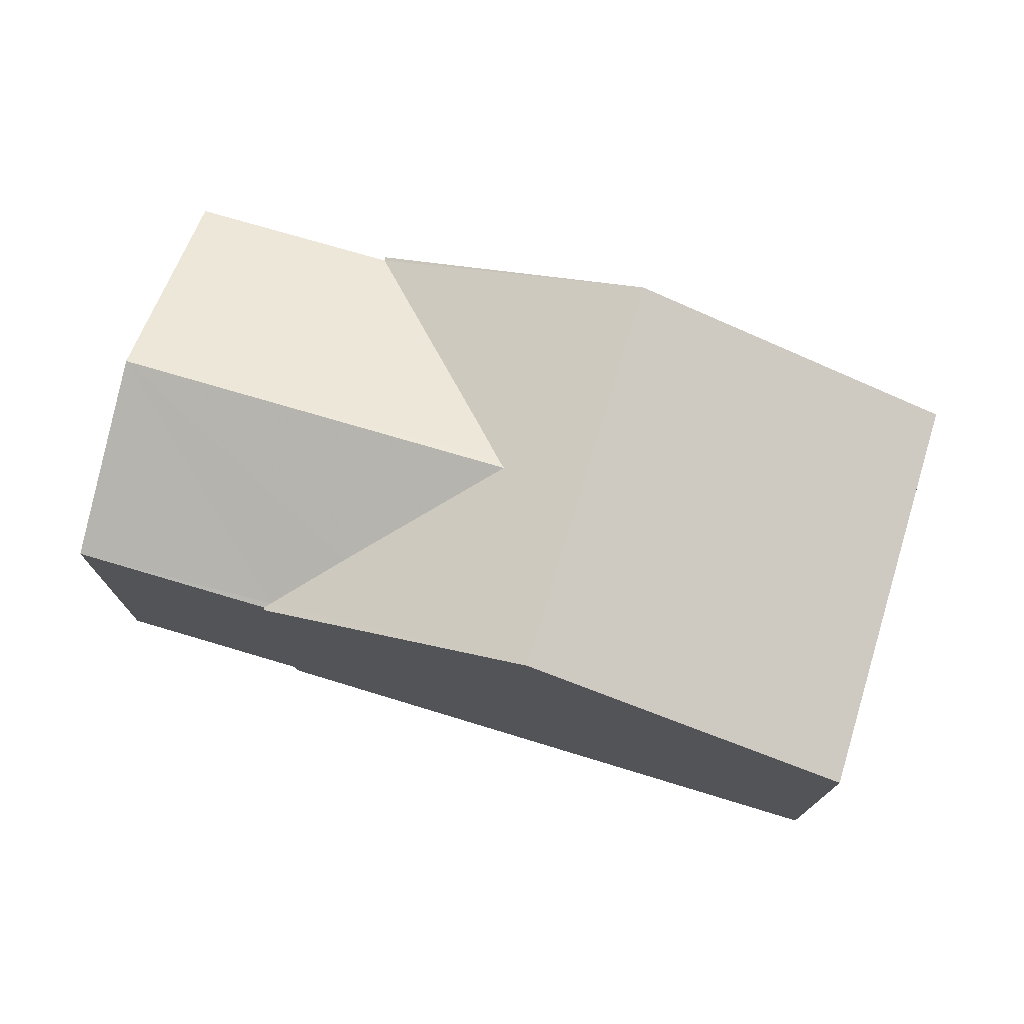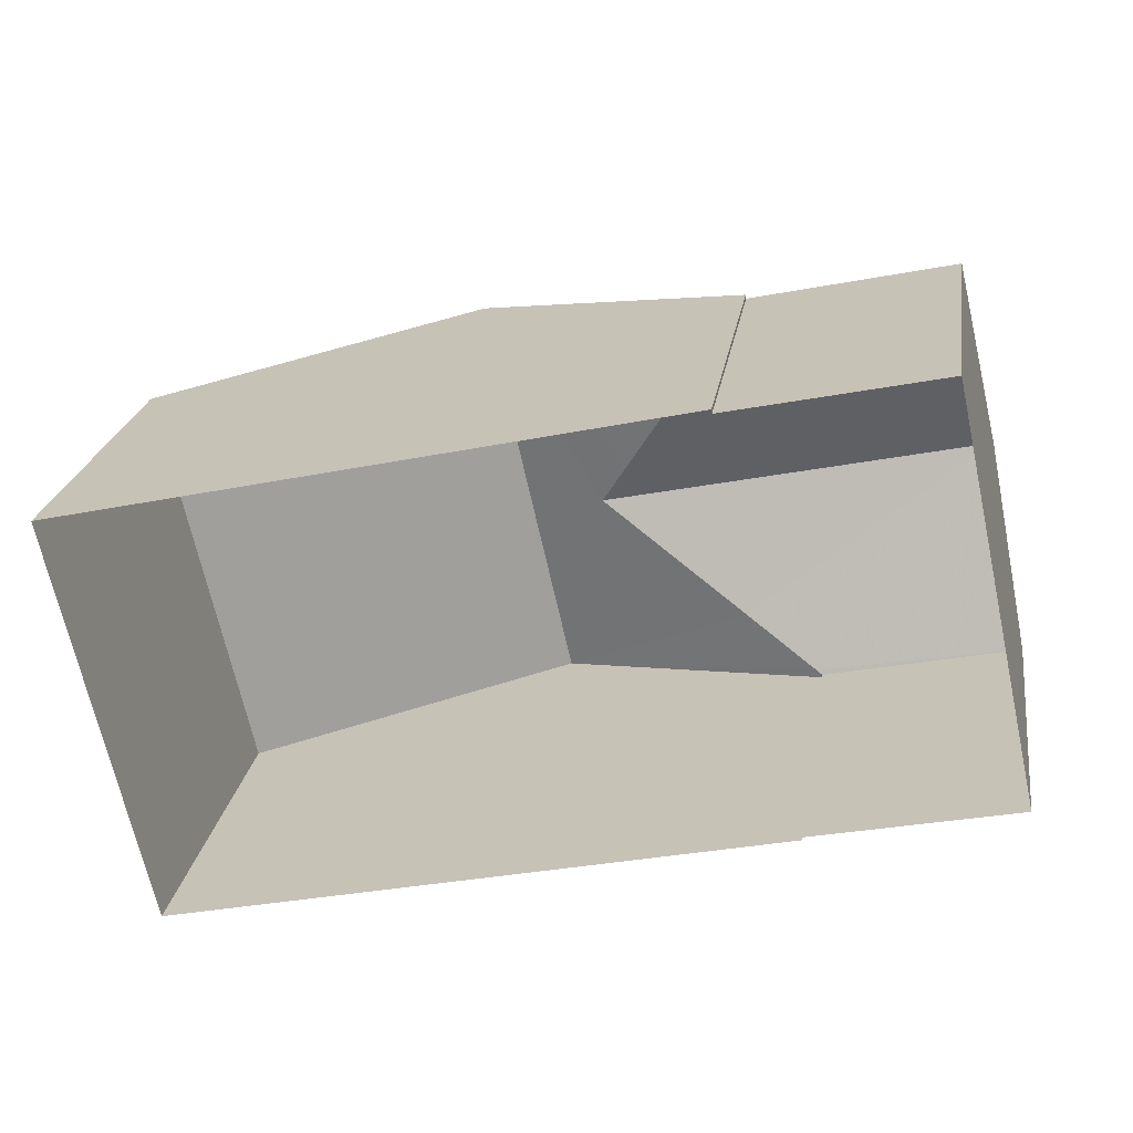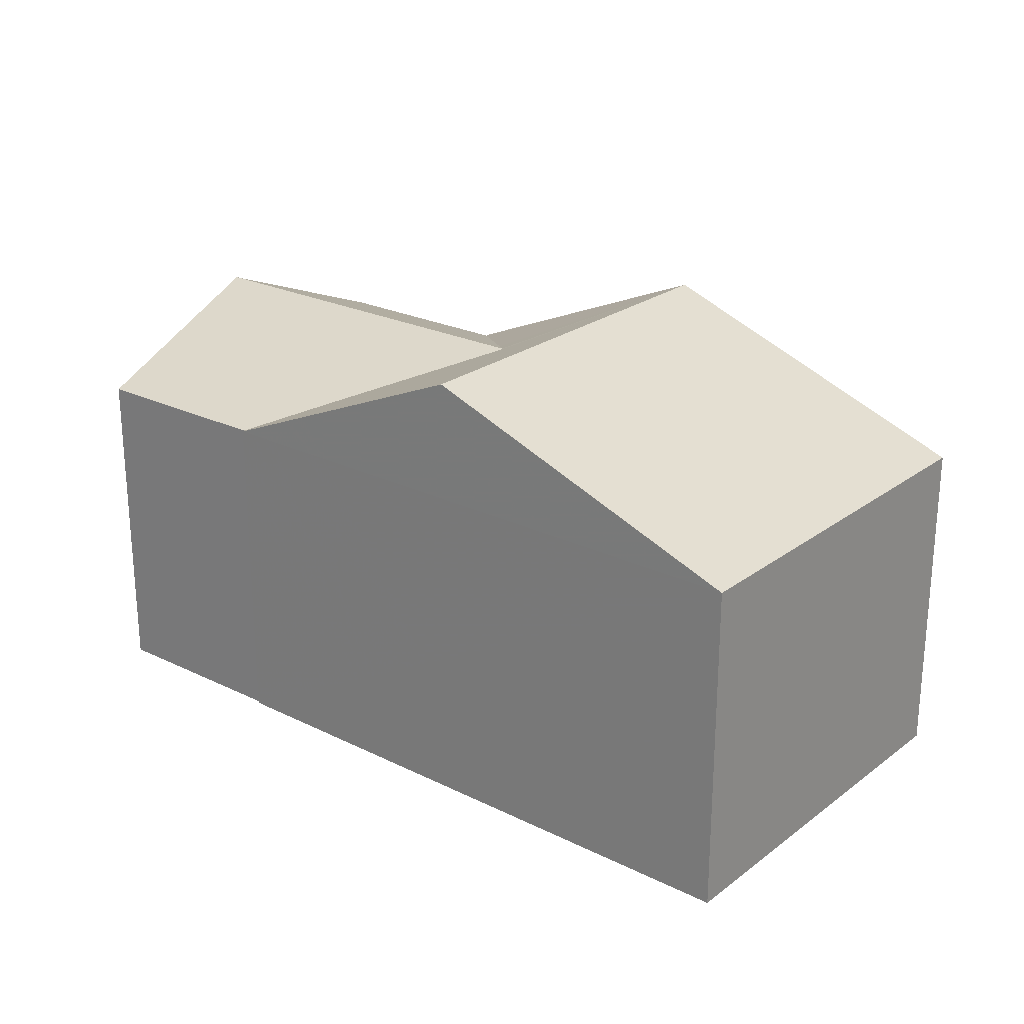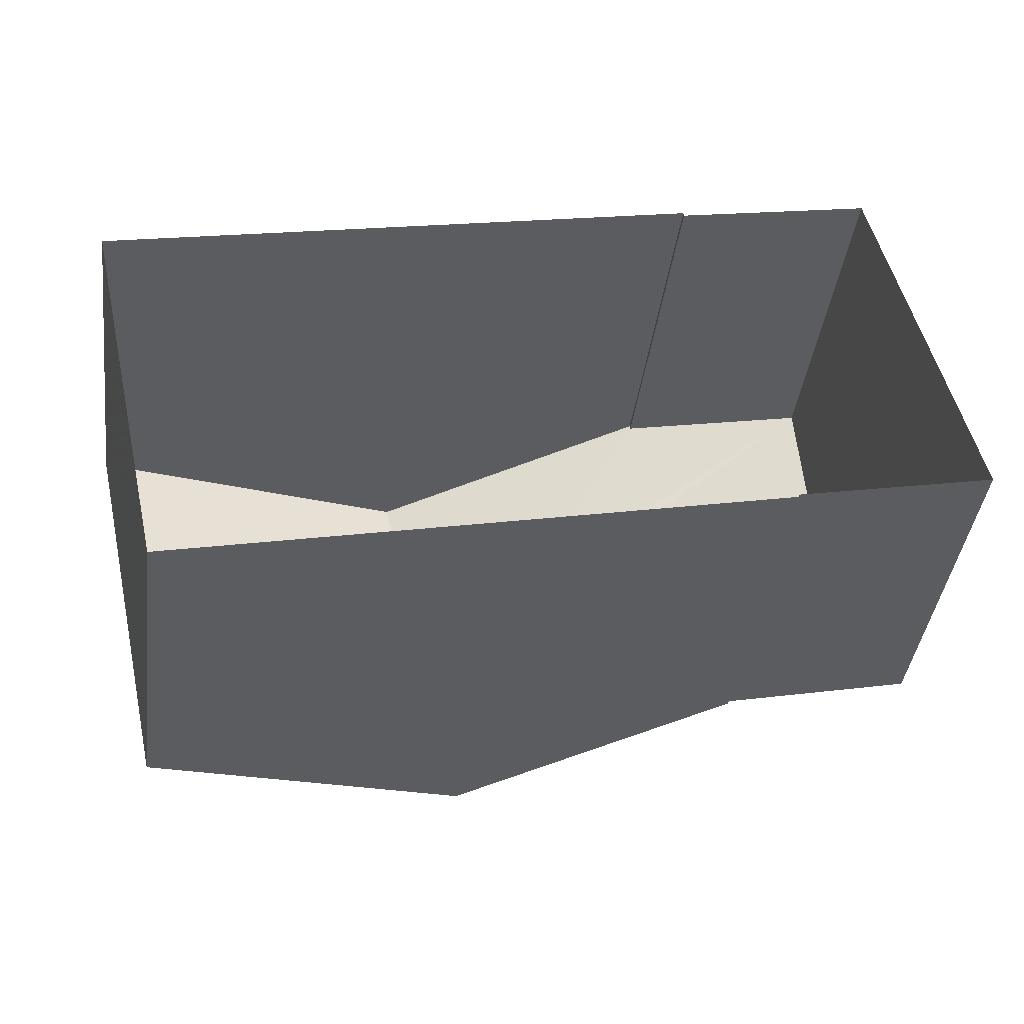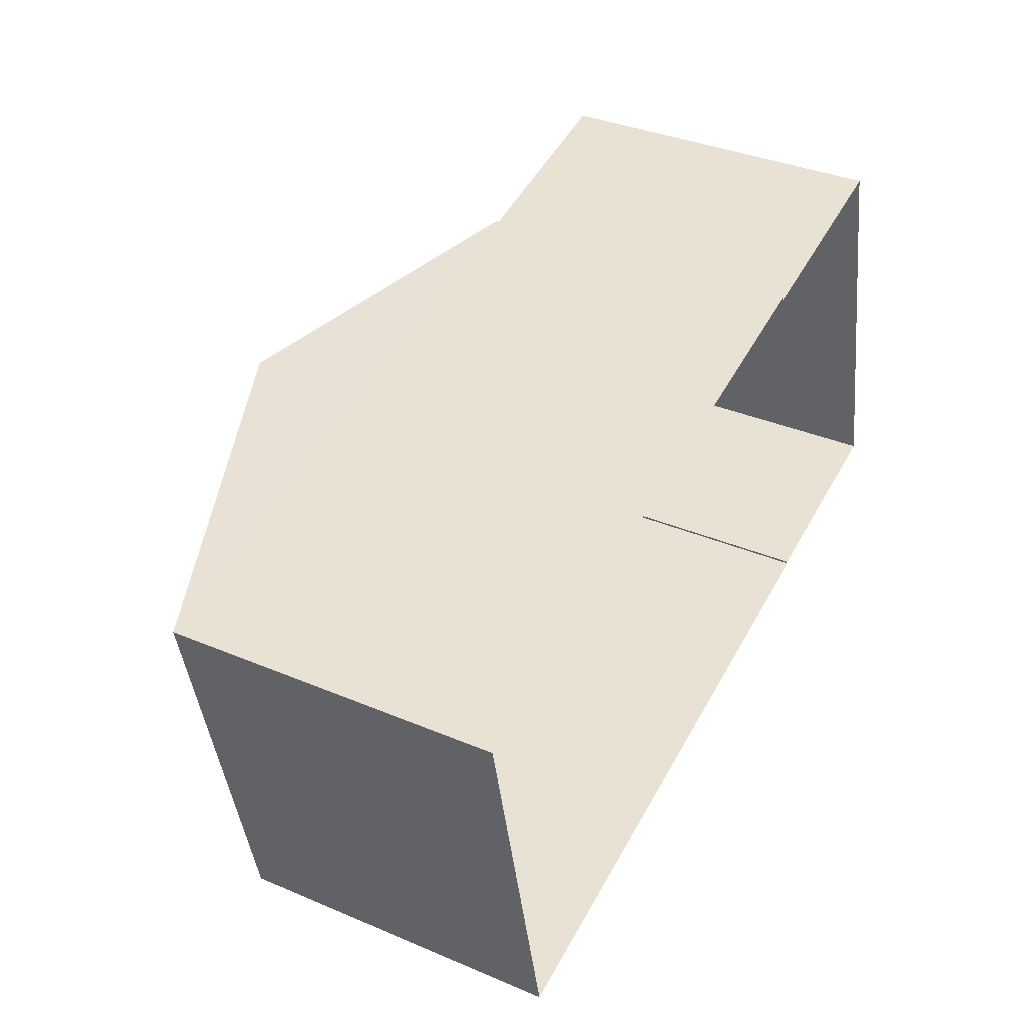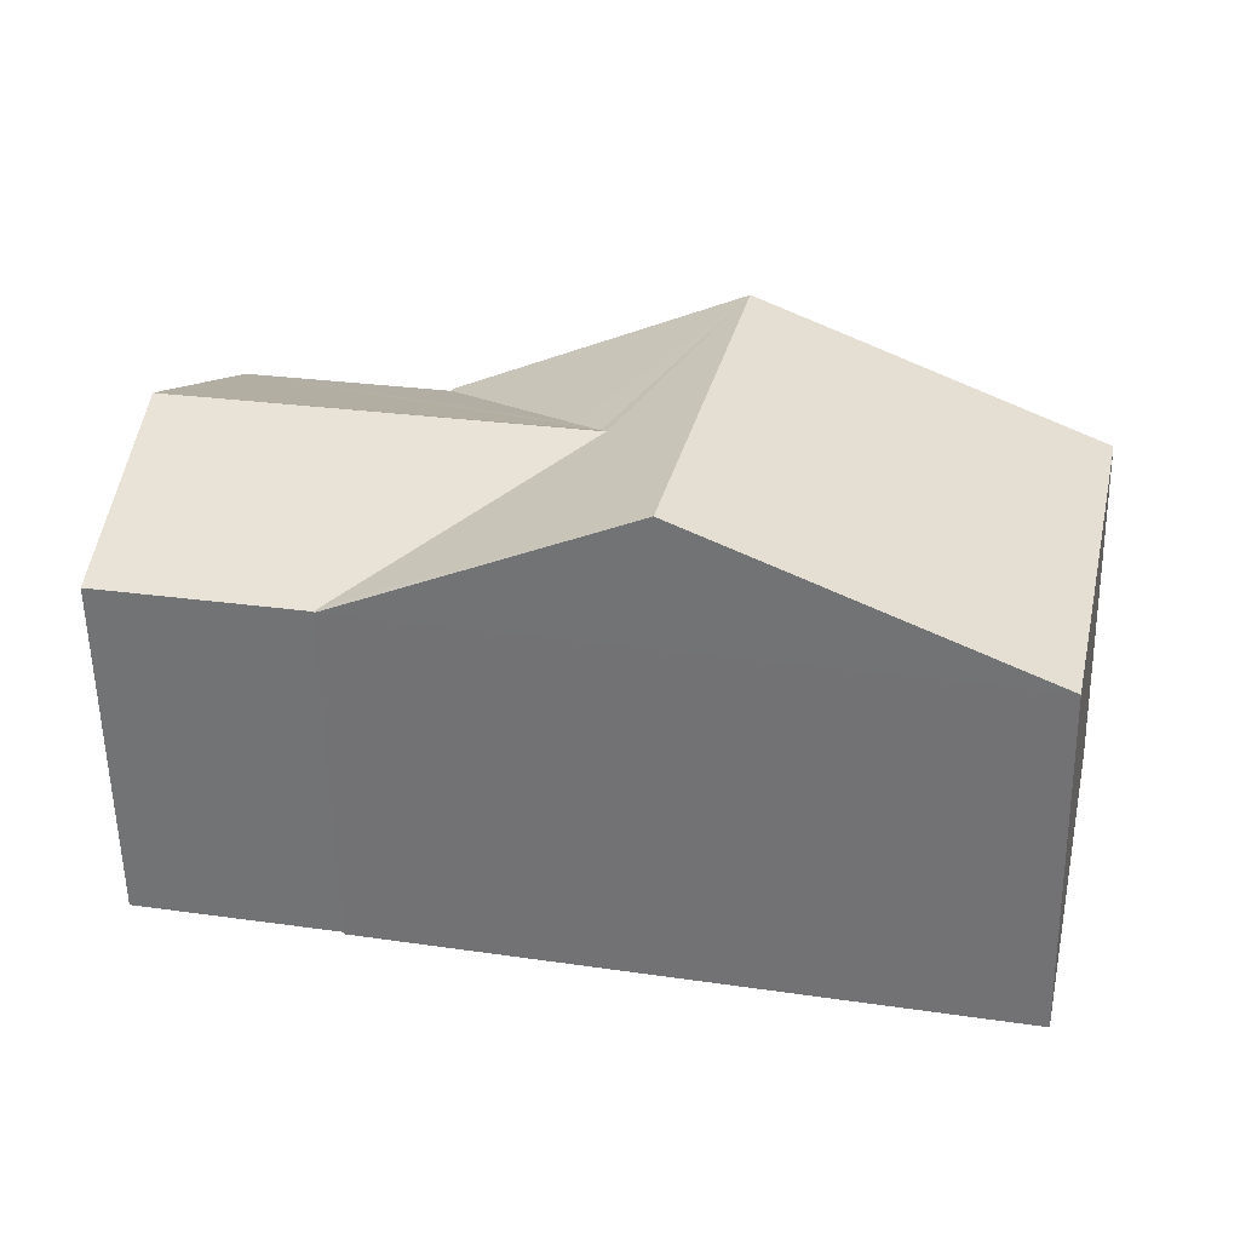
<metadata>
{"format":"obj","ext":"obj","renderer":"f3d","projection":"perspective","resolution":1024,"background":"white","views":[{"elev":74.8,"azim":4.1,"up":"+Z"},{"elev":23.4,"azim":-171.1,"up":"+Y"},{"elev":24.0,"azim":26.5,"up":"+Z"},{"elev":-41.7,"azim":172.4,"up":"+Y"},{"elev":36.1,"azim":118.9,"up":"+Y"},{"elev":-58.1,"azim":1.1,"up":"+Y"}]}
</metadata>
<code>
v -8.906e+04 -9.987e+04 7.127
v -8.906e+04 -9.987e+04 7.127
v -8.907e+04 -9.987e+04 7.127
v -8.907e+04 -9.987e+04 7.127
v -8.907e+04 -9.987e+04 7.128
v -8.907e+04 -9.987e+04 7.128
v -8.907e+04 -9.987e+04 7.127
v -8.907e+04 -9.987e+04 7.128
v -8.907e+04 -9.987e+04 12.21
v -8.906e+04 -9.987e+04 14.06
v -8.907e+04 -9.987e+04 12.25
v -8.907e+04 -9.987e+04 12.66
v -8.906e+04 -9.987e+04 13.48
v -8.906e+04 -9.987e+04 14.06
v -8.906e+04 -9.987e+04 13.27
v -8.906e+04 -9.987e+04 13.52
v -8.907e+04 -9.987e+04 13.52
v -8.907e+04 -9.987e+04 12.21
v -8.906e+04 -9.987e+04 12.21
v -8.907e+04 -9.987e+04 12.21
v -8.907e+04 -9.987e+04 12.21
v -8.907e+04 -9.987e+04 12.21
v -8.907e+04 -9.987e+04 12.21
v -8.906e+04 -9.987e+04 12.21
f 1 2 3
f 4 1 3
f 2 5 6
f 3 6 7
f 7 6 8
f 2 6 3
f 9 10 11
f 11 10 12
f 13 14 15
f 10 14 16
f 16 14 13
f 12 10 16
f 16 17 12
f 13 17 16
f 13 18 17
f 19 14 10
f 20 11 21
f 11 12 17
f 21 11 17
f 11 20 9
f 15 18 13
f 15 22 18
f 22 14 23
f 22 15 14
f 24 19 10
f 18 7 8
f 21 18 8
f 20 5 9
f 20 6 5
f 22 23 4
f 3 22 4
f 19 2 1
f 19 24 2
f 4 19 1
f 4 23 19
f 17 18 21
f 22 7 18
f 22 3 7
f 24 5 2
f 24 9 5
f 23 14 19
f 10 9 24
f 20 21 8
f 6 20 8

</code>
